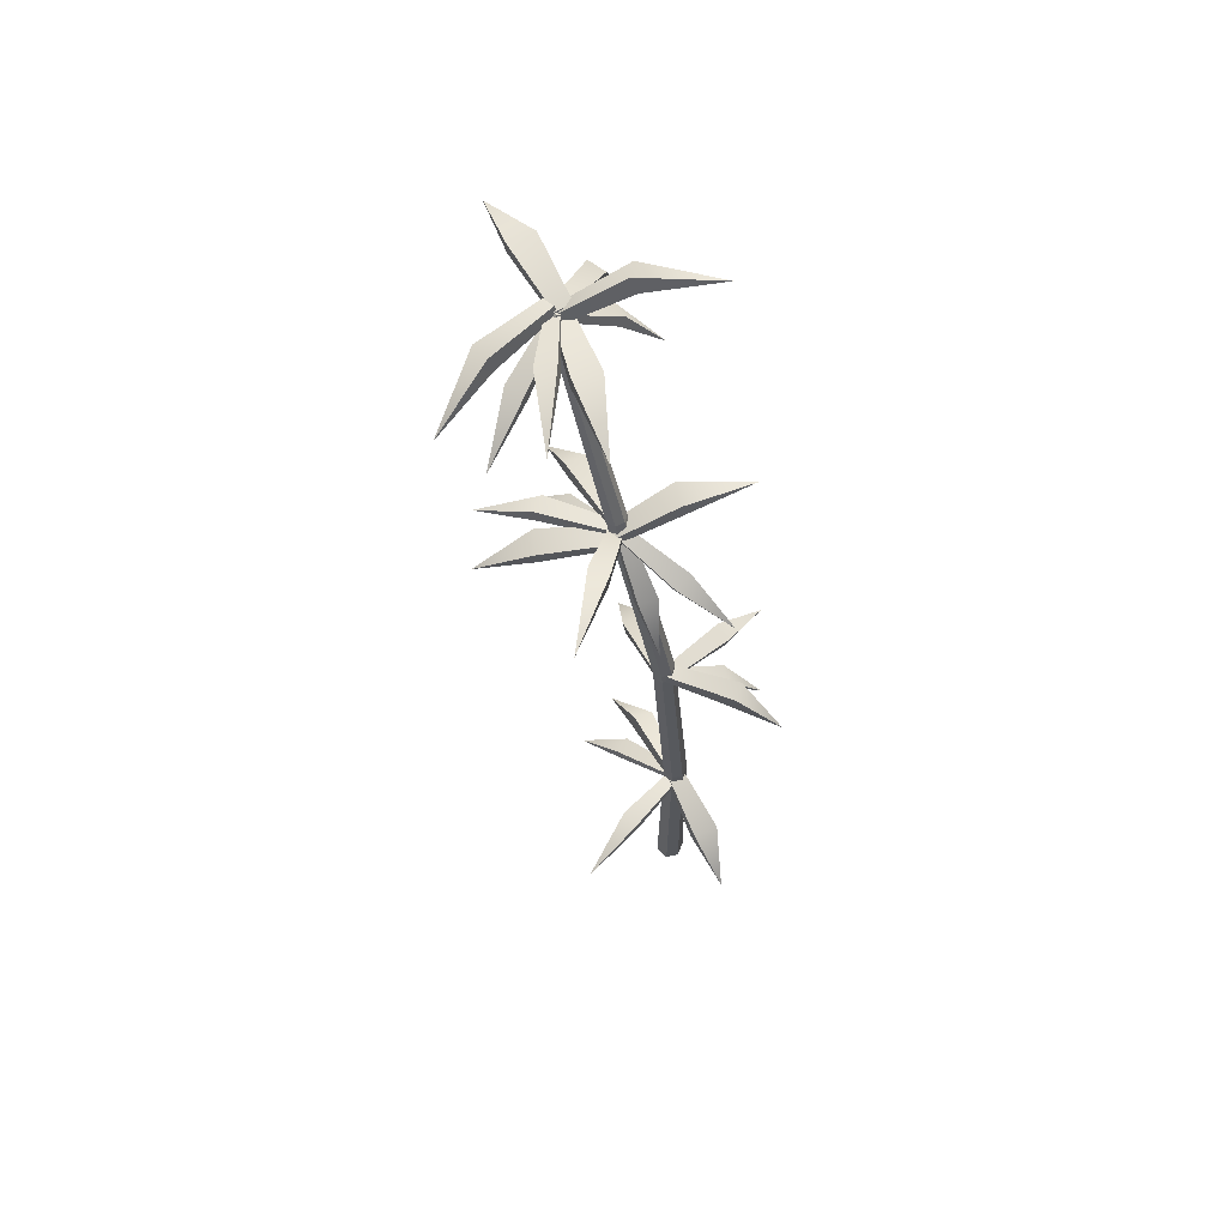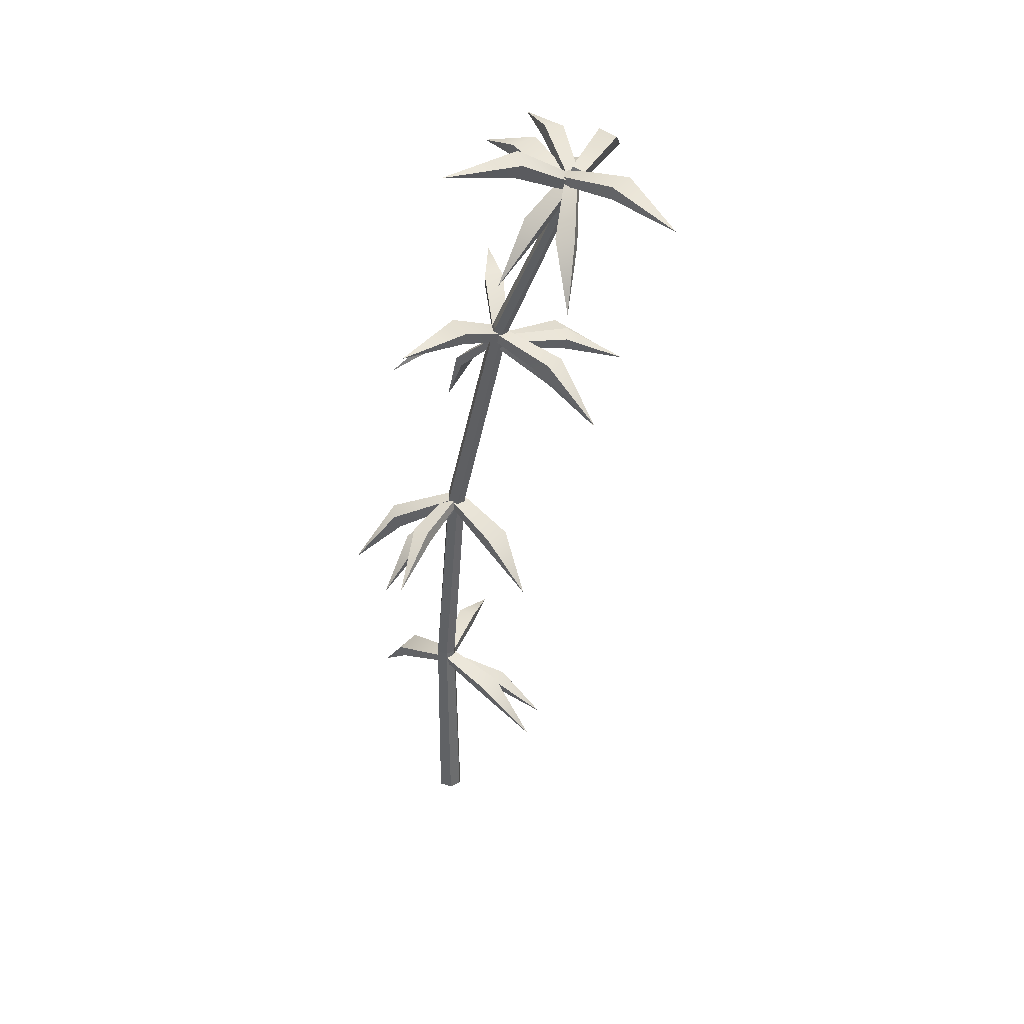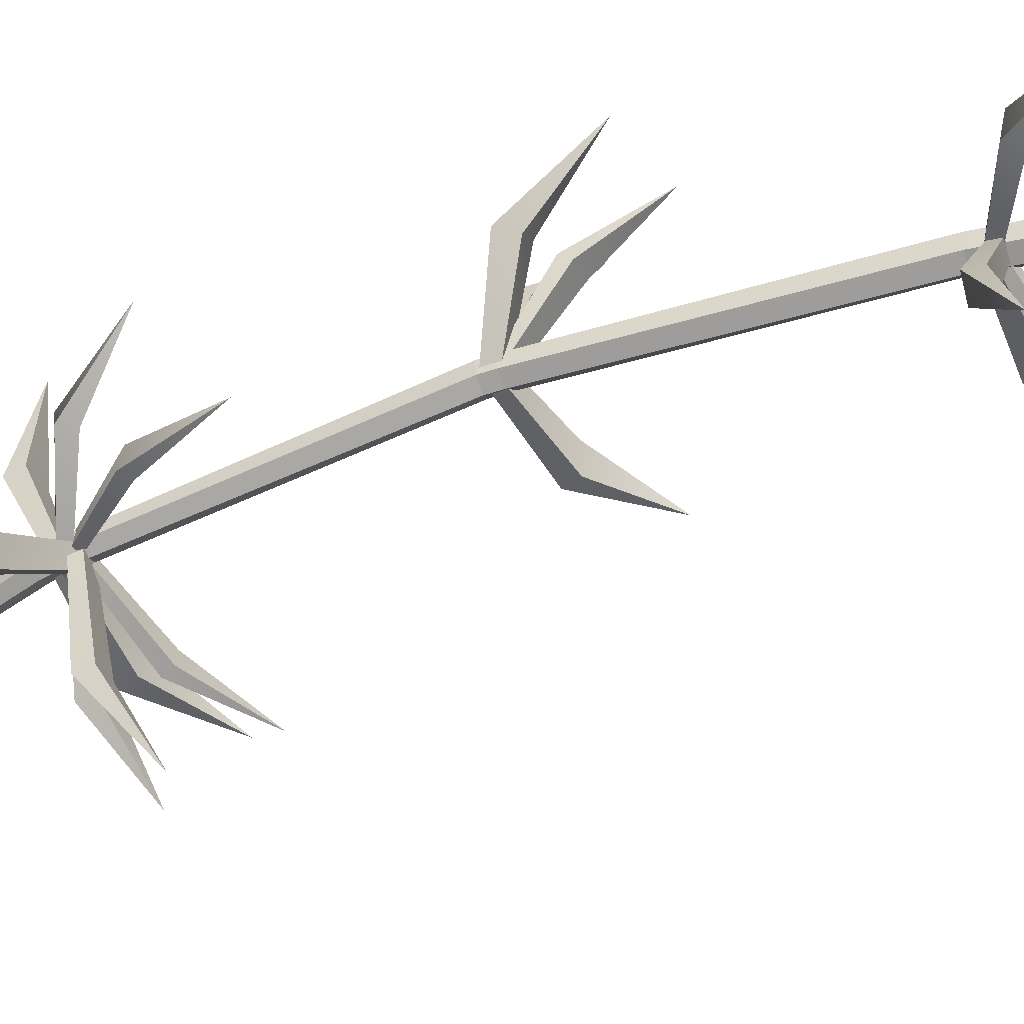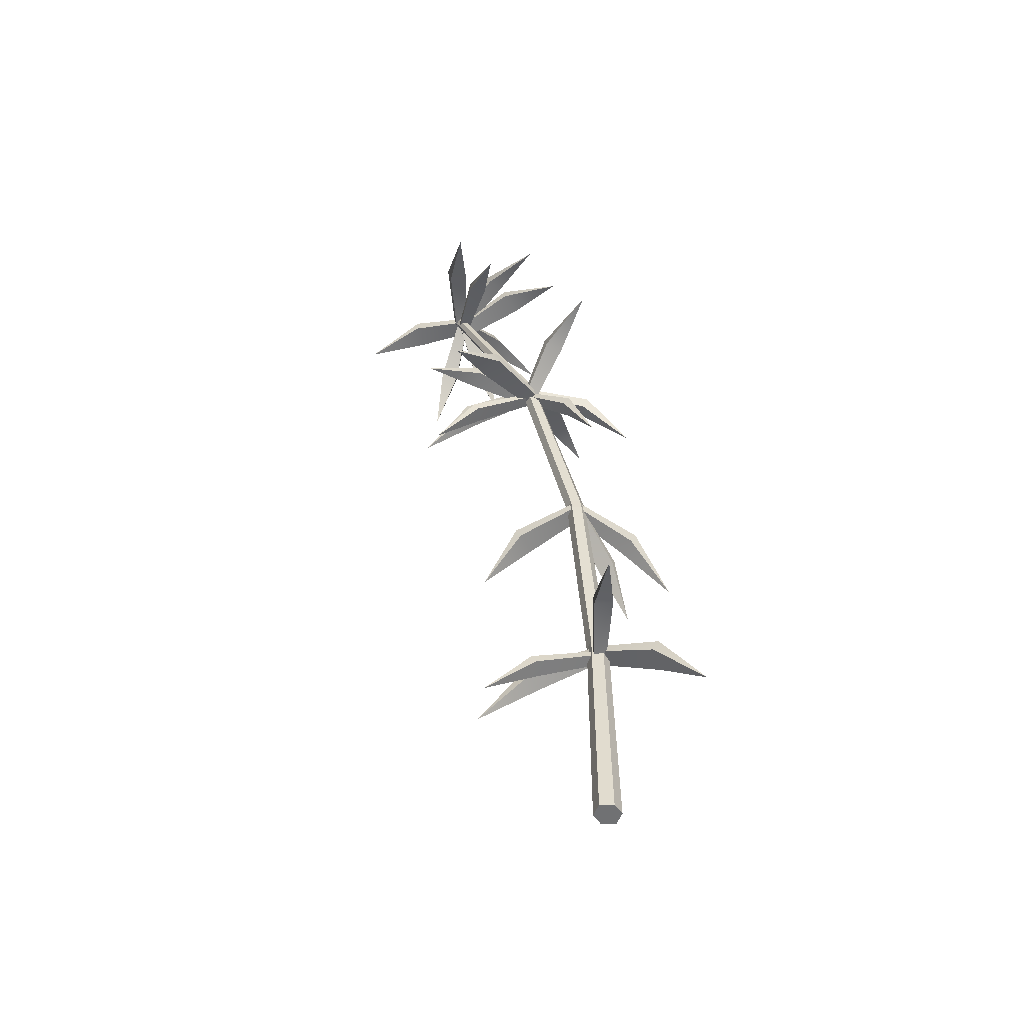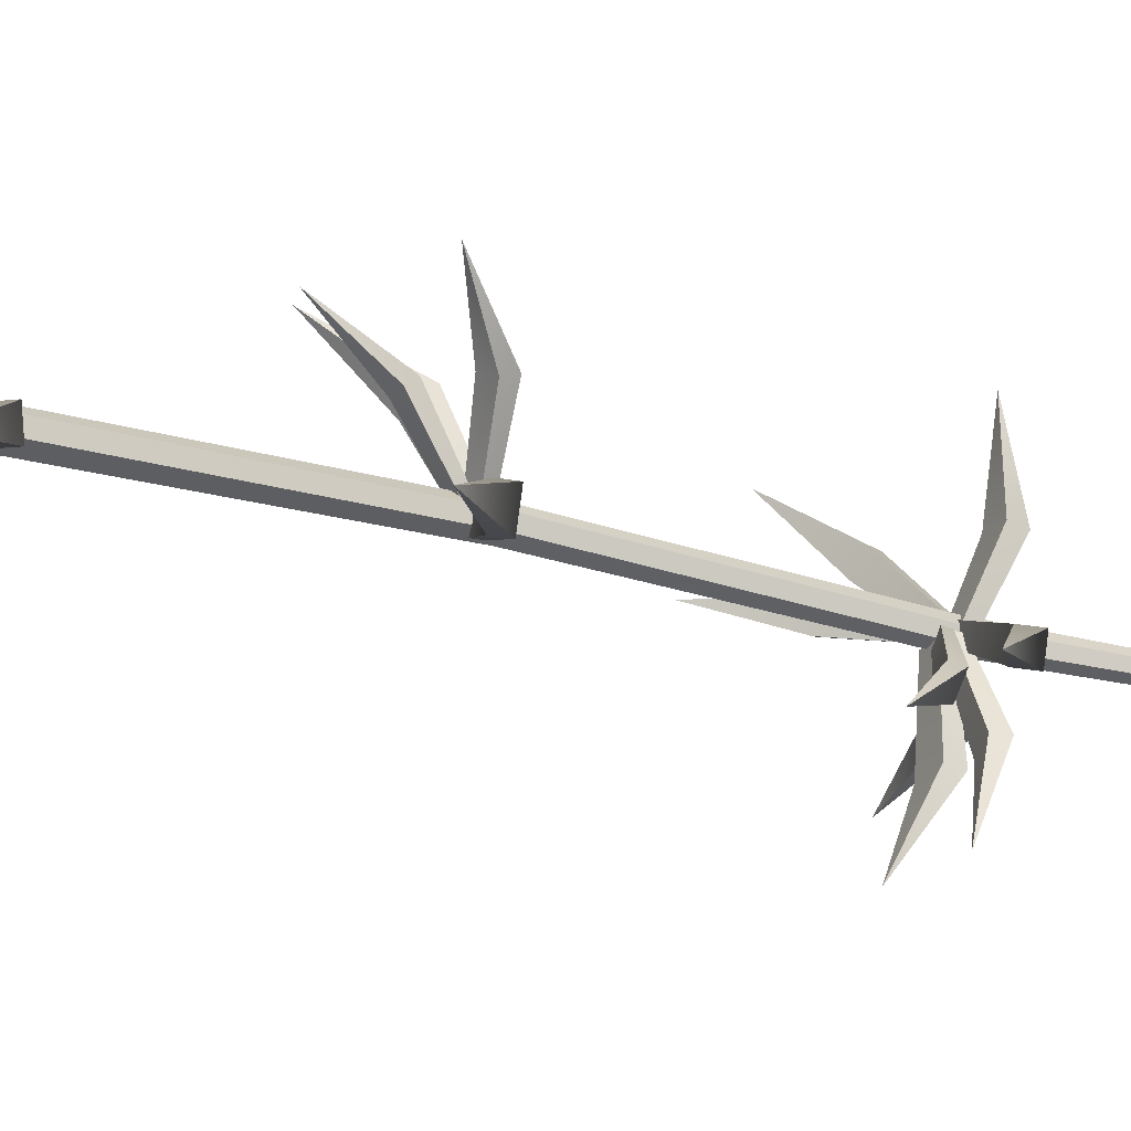
<metadata>
{"format":"obj","ext":"obj","renderer":"f3d","projection":"perspective","resolution":1024,"background":"white","views":[{"elev":64.4,"azim":-102.3,"up":"+Y"},{"elev":39.7,"azim":57.1,"up":"+Y"},{"elev":-36.7,"azim":-73.8,"up":"+Z"},{"elev":-55.1,"azim":-145.3,"up":"+Y"},{"elev":-14.4,"azim":62.3,"up":"+Z"}]}
</metadata>
<code>
v -0.03357 0 0.02008
v 0.03357 0 0.02008
v 0.3593 2.658 -0.2365
v 0.3871 2.649 -0.2416
v 0.3559 2.656 -0.2528
v 0.3838 2.648 -0.2579
v -0.03357 0 -0.01794
v 0.03357 0 -0.01794
v 0.3678 2.651 -0.2651
v 0.3752 2.654 -0.2293
v 0 0 0.04274
v 0 0 -0.04059
v 0.001778 1.375 -0.02623
v 0.02828 1.374 -0.01136
v 0.05183 1.37 -0.0303
v 0.04935 1.369 -0.05869
v 0.02285 1.37 -0.07356
v -0.000696 1.373 -0.05461
v -0.02791 0.6827 0.01688
v 0 0.6827 0.03571
v 0.02791 0.6827 0.01688
v 0.02791 0.6827 -0.01474
v 0 0.6827 -0.03357
v -0.02791 0.6827 -0.01474
v 0.1293 2.056 -0.1748
v 0.1533 2.051 -0.164
v 0.1584 2.053 -0.1394
v 0.1404 2.06 -0.1209
v 0.1164 2.066 -0.1317
v 0.1114 2.064 -0.1563
v -0.02802 0.6506 0.01694
v 0 0.6506 0.03584
v 0.02802 0.6506 0.01694
v 0.02802 0.6506 -0.0148
v 0 0.6506 -0.0337
v -0.02802 0.6506 -0.0148
v 0.02017 1.338 -0.07146
v 0.0468 1.337 -0.05652
v 0.04929 1.338 -0.02798
v 0.02561 1.342 -0.008934
v -0.001019 1.343 -0.02388
v -0.003506 1.341 -0.05241
v 0.1075 2.035 -0.1274
v 0.1318 2.03 -0.1164
v 0.1501 2.022 -0.1352
v 0.1449 2.02 -0.1602
v 0.1206 2.026 -0.1712
v 0.1024 2.033 -0.1524
v 0.03259 1.342 -0.04186
v 0.000925 1.335 -0.02568
v 0.03122 1.365 -0.03469
v -0.000446 1.358 -0.01852
v 0.1979 1.236 0.2761
v 0.1276 1.358 0.1315
v 0.07751 1.35 0.1509
v 0.1302 1.324 0.1224
v 0.08057 1.315 0.1414
v 0.01587 1.337 -0.0655
v 0.02555 1.339 -0.01657
v 0.02674 1.359 -0.06863
v 0.03642 1.361 -0.0197
v 0.3418 1.155 -0.09663
v 0.2072 1.309 -0.1144
v 0.2168 1.315 -0.04056
v 0.1927 1.276 -0.1098
v 0.2019 1.281 -0.03639
v 0.03515 1.33 -0.04186
v -0.001028 1.331 -0.04001
v 0.03618 1.345 -0.02998
v 8e-06 1.346 -0.02813
v 0.02428 1.086 0.2406
v 0.05048 1.249 0.1344
v -0.003586 1.255 0.1329
v 0.04881 1.227 0.1182
v -0.004911 1.232 0.1163
v 0.04049 1.34 -0.04009
v 0.005669 1.341 -0.05604
v 0.03481 1.368 -0.02725
v -1.1e-05 1.368 -0.04319
v -0.1207 1.144 0.2628
v -0.04026 1.322 0.158
v -0.09003 1.326 0.1295
v -0.03274 1.281 0.1405
v -0.08196 1.283 0.1117
v -0.0259 0.625 0.001648
v 0.003138 0.6244 -0.02003
v -0.02666 0.6488 0
v 0.002375 0.6483 -0.02167
v -0.2338 0.581 -0.306
v -0.1473 0.6725 -0.1478
v -0.1006 0.6726 -0.1755
v -0.147 0.6374 -0.1467
v -0.1006 0.6365 -0.1743
v 0.008343 0.6343 0.0208
v -0.007248 0.6378 -0.02649
v -0.003523 0.6557 0.02632
v -0.01911 0.6592 -0.02097
v -0.2988 0.4287 0.08027
v -0.1736 0.5911 0.09015
v -0.1923 0.5998 0.01836
v -0.1575 0.5589 0.08217
v -0.1757 0.5667 0.01071
v -0.005568 0.6303 -0.01868
v 0.01785 0.6267 0.008747
v 0.002188 0.6469 -0.02312
v 0.0256 0.6433 0.004303
v 0.241 0.4446 -0.2296
v 0.1299 0.5868 -0.1515
v 0.1613 0.5845 -0.1072
v 0.1197 0.5616 -0.1458
v 0.1506 0.5586 -0.1017
v -0.00811 0.6411 -0.02163
v 0.000473 0.6335 0.01492
v 0.003597 0.6698 -0.01845
v 0.01218 0.6622 0.0181
v 0.3429 0.4855 -0.1162
v 0.1989 0.6497 -0.07807
v 0.2064 0.6411 -0.02177
v 0.1833 0.6071 -0.08302
v 0.1904 0.5974 -0.02726
v 0.1218 1.992 -0.1624
v 0.1533 1.988 -0.145
v 0.1258 2.015 -0.1643
v 0.1574 2.011 -0.1469
v 0.3071 1.918 -0.4787
v 0.2116 2.025 -0.336
v 0.256 2.02 -0.3051
v 0.2065 1.99 -0.3346
v 0.2506 1.985 -0.3039
v 0.0937 1.979 -0.1611
v 0.143 1.978 -0.1532
v 0.09488 2.003 -0.1676
v 0.1442 2.003 -0.1597
v 0.1736 1.864 -0.5084
v 0.1132 1.991 -0.3591
v 0.1859 1.993 -0.342
v 0.112 1.956 -0.3511
v 0.1841 1.956 -0.3339
v 0.1218 1.98 -0.165
v 0.143 1.982 -0.1357
v 0.1293 1.996 -0.1718
v 0.1506 1.998 -0.1425
v 0.3901 1.771 -0.32
v 0.2688 1.92 -0.2774
v 0.2965 1.927 -0.2312
v 0.2589 1.895 -0.268
v 0.2862 1.902 -0.2219
v 0.1301 2.012 -0.1627
v 0.1415 2.011 -0.1261
v 0.1403 2.041 -0.1654
v 0.1518 2.04 -0.1289
v 0.4822 1.857 -0.2553
v 0.3319 2.019 -0.2355
v 0.3437 2.021 -0.1793
v 0.3185 1.976 -0.2317
v 0.3299 1.976 -0.1758
v 0.1321 2.012 -0.1259
v 0.1116 2.001 -0.1537
v 0.12 2.033 -0.125
v 0.09951 2.022 -0.1529
v -0.1136 1.84 0.09763
v -0.01698 1.991 0.003193
v -0.04399 1.977 -0.04206
v -0.000427 1.96 0.002781
v -0.02683 1.946 -0.04216
v 0.1403 2.001 -0.1618
v 0.09088 2.008 -0.1588
v 0.143 2.025 -0.1682
v 0.09362 2.032 -0.1651
v 0.148 2.079 0.2043
v 0.1765 2.108 0.002922
v 0.1023 2.116 0.001808
v 0.1723 2.073 0.0138
v 0.09859 2.08 0.01297
v 0.1352 2 -0.1238
v 0.1257 2 -0.1587
v 0.1209 2.012 -0.1198
v 0.1114 2.012 -0.1548
v -0.08328 1.699 -0.08437
v -0.012 1.882 -0.07521
v -0.023 1.887 -0.1282
v 0.007969 1.864 -0.08092
v -0.002449 1.869 -0.1337
v 0.1128 1.985 -0.1369
v 0.1303 1.987 -0.1709
v 0.1211 2.015 -0.1315
v 0.1387 2.016 -0.1655
v -0.2181 2.092 -0.3255
v -0.03842 2.124 -0.1997
v -0.006882 2.125 -0.2477
v -0.05206 2.082 -0.2085
v -0.02111 2.081 -0.2564
v 0.35 2.626 -0.2246
v 0.3581 2.62 -0.2596
v 0.3539 2.649 -0.2273
v 0.362 2.644 -0.2622
v -0.007124 2.657 -0.3311
v 0.1773 2.713 -0.2688
v 0.195 2.704 -0.3196
v 0.17 2.678 -0.2655
v 0.1874 2.669 -0.3158
v 0.3537 2.61 -0.1982
v 0.3501 2.612 -0.2479
v 0.3542 2.635 -0.1969
v 0.3505 2.638 -0.2466
v -0.02054 2.6 -0.1963
v 0.168 2.676 -0.1691
v 0.1683 2.681 -0.2437
v 0.1657 2.64 -0.1711
v 0.166 2.643 -0.2452
v 0.3442 2.615 -0.2244
v 0.3675 2.612 -0.252
v 0.3406 2.633 -0.2296
v 0.3639 2.629 -0.2571
v 0.08144 2.482 -0.455
v 0.1898 2.602 -0.3422
v 0.2288 2.599 -0.38
v 0.1939 2.575 -0.3358
v 0.2327 2.571 -0.3731
v 0.3534 2.645 -0.2319
v 0.3848 2.636 -0.2518
v 0.3567 2.675 -0.2401
v 0.3882 2.666 -0.2601
v 0.1457 2.558 -0.5568
v 0.2429 2.692 -0.41
v 0.2933 2.68 -0.4349
v 0.2372 2.648 -0.3994
v 0.2871 2.635 -0.4238
v 0.3874 2.636 -0.2427
v 0.3629 2.631 -0.2165
v 0.3967 2.655 -0.2304
v 0.3722 2.65 -0.2043
v 0.6023 2.388 -0.06418
v 0.5349 2.567 -0.1299
v 0.4949 2.563 -0.09327
v 0.5222 2.539 -0.1469
v 0.4821 2.535 -0.111
v 0.349 2.636 -0.2424
v 0.3646 2.637 -0.195
v 0.3492 2.661 -0.2427
v 0.3648 2.662 -0.1953
v 0.7111 2.615 -0.3351
v 0.5247 2.699 -0.3133
v 0.5425 2.7 -0.2408
v 0.526 2.662 -0.3131
v 0.5437 2.662 -0.2411
v 0.3694 2.637 -0.2597
v 0.3359 2.645 -0.2484
v 0.3763 2.651 -0.2492
v 0.3428 2.659 -0.2378
v 0.3901 2.396 0.02518
v 0.4164 2.553 -0.0908
v 0.3659 2.568 -0.07806
v 0.4063 2.531 -0.105
v 0.3559 2.546 -0.09272
v 0.3739 2.612 -0.2223
v 0.3386 2.624 -0.2311
v 0.3854 2.639 -0.2306
v 0.35 2.651 -0.2395
v 0.3007 2.73 0.1478
v 0.3876 2.746 -0.05557
v 0.3359 2.763 -0.0746
v 0.3705 2.706 -0.04174
v 0.3187 2.721 -0.06028
f 27 28 44 45
f 9 10 4 6
f 46 47 25 26
f 11 12 8 2
f 45 46 26 27
f 48 43 29 30
f 3 10 9 5
f 43 44 28 29
f 7 12 11 1
f 30 25 47 48
f 19 20 40 41
f 39 40 20 21
f 21 22 38 39
f 22 23 37 38
f 42 37 23 24
f 24 19 41 42
f 31 32 20 19
f 21 20 32 33
f 33 34 22 21
f 34 35 23 22
f 24 23 35 36
f 36 31 19 24
f 26 25 9 6
f 27 26 6 4
f 10 28 27 4
f 29 28 10 3
f 30 29 3 5
f 5 9 25 30
f 1 11 32 31
f 33 32 11 2
f 2 8 34 33
f 12 35 34 8
f 36 35 12 7
f 7 1 31 36
f 38 37 17 16
f 39 38 16 15
f 15 14 40 39
f 41 40 14 13
f 42 41 13 18
f 18 17 37 42
f 13 14 44 43
f 45 44 14 15
f 15 16 46 45
f 16 17 47 46
f 48 47 17 18
f 18 13 43 48
f 49 50 52 51
f 51 52 55 54
f 53 57 56
f 50 57 55 52
f 53 56 54
f 54 55 53
f 56 57 50 49
f 55 57 53
f 54 56 49 51
f 58 59 61 60
f 60 61 64 63
f 62 66 65
f 59 66 64 61
f 62 65 63
f 63 64 62
f 65 66 59 58
f 64 66 62
f 63 65 58 60
f 67 68 70 69
f 69 70 73 72
f 71 75 74
f 68 75 73 70
f 71 74 72
f 72 73 71
f 74 75 68 67
f 73 75 71
f 72 74 67 69
f 76 77 79 78
f 78 79 82 81
f 80 84 83
f 77 84 82 79
f 80 83 81
f 81 82 80
f 83 84 77 76
f 82 84 80
f 81 83 76 78
f 85 86 88 87
f 87 88 91 90
f 89 93 92
f 86 93 91 88
f 89 92 90
f 90 91 89
f 92 93 86 85
f 91 93 89
f 90 92 85 87
f 94 95 97 96
f 96 97 100 99
f 98 102 101
f 95 102 100 97
f 98 101 99
f 99 100 98
f 101 102 95 94
f 100 102 98
f 99 101 94 96
f 103 104 106 105
f 105 106 109 108
f 107 111 110
f 104 111 109 106
f 107 110 108
f 108 109 107
f 110 111 104 103
f 109 111 107
f 108 110 103 105
f 112 113 115 114
f 114 115 118 117
f 116 120 119
f 113 120 118 115
f 116 119 117
f 117 118 116
f 119 120 113 112
f 118 120 116
f 117 119 112 114
f 121 122 124 123
f 123 124 127 126
f 125 129 128
f 122 129 127 124
f 125 128 126
f 126 127 125
f 128 129 122 121
f 127 129 125
f 126 128 121 123
f 130 131 133 132
f 132 133 136 135
f 134 138 137
f 131 138 136 133
f 134 137 135
f 135 136 134
f 137 138 131 130
f 136 138 134
f 135 137 130 132
f 139 140 142 141
f 141 142 145 144
f 143 147 146
f 140 147 145 142
f 143 146 144
f 144 145 143
f 146 147 140 139
f 145 147 143
f 144 146 139 141
f 148 149 151 150
f 150 151 154 153
f 152 156 155
f 149 156 154 151
f 152 155 153
f 153 154 152
f 155 156 149 148
f 154 156 152
f 153 155 148 150
f 157 158 160 159
f 159 160 163 162
f 161 165 164
f 158 165 163 160
f 161 164 162
f 162 163 161
f 164 165 158 157
f 163 165 161
f 162 164 157 159
f 166 167 169 168
f 168 169 172 171
f 170 174 173
f 167 174 172 169
f 170 173 171
f 171 172 170
f 173 174 167 166
f 172 174 170
f 171 173 166 168
f 175 176 178 177
f 177 178 181 180
f 179 183 182
f 176 183 181 178
f 179 182 180
f 180 181 179
f 182 183 176 175
f 181 183 179
f 180 182 175 177
f 184 185 187 186
f 186 187 190 189
f 188 192 191
f 185 192 190 187
f 188 191 189
f 189 190 188
f 191 192 185 184
f 190 192 188
f 189 191 184 186
f 193 194 196 195
f 195 196 199 198
f 197 201 200
f 194 201 199 196
f 197 200 198
f 198 199 197
f 200 201 194 193
f 199 201 197
f 198 200 193 195
f 202 203 205 204
f 204 205 208 207
f 206 210 209
f 203 210 208 205
f 206 209 207
f 207 208 206
f 209 210 203 202
f 208 210 206
f 207 209 202 204
f 211 212 214 213
f 213 214 217 216
f 215 219 218
f 212 219 217 214
f 215 218 216
f 216 217 215
f 218 219 212 211
f 217 219 215
f 216 218 211 213
f 220 221 223 222
f 222 223 226 225
f 224 228 227
f 221 228 226 223
f 224 227 225
f 225 226 224
f 227 228 221 220
f 226 228 224
f 225 227 220 222
f 229 230 232 231
f 231 232 235 234
f 233 237 236
f 230 237 235 232
f 233 236 234
f 234 235 233
f 236 237 230 229
f 235 237 233
f 234 236 229 231
f 238 239 241 240
f 240 241 244 243
f 242 246 245
f 239 246 244 241
f 242 245 243
f 243 244 242
f 245 246 239 238
f 244 246 242
f 243 245 238 240
f 247 248 250 249
f 249 250 253 252
f 251 255 254
f 248 255 253 250
f 251 254 252
f 252 253 251
f 254 255 248 247
f 253 255 251
f 252 254 247 249
f 256 257 259 258
f 258 259 262 261
f 260 264 263
f 257 264 262 259
f 260 263 261
f 261 262 260
f 263 264 257 256
f 262 264 260
f 261 263 256 258

</code>
